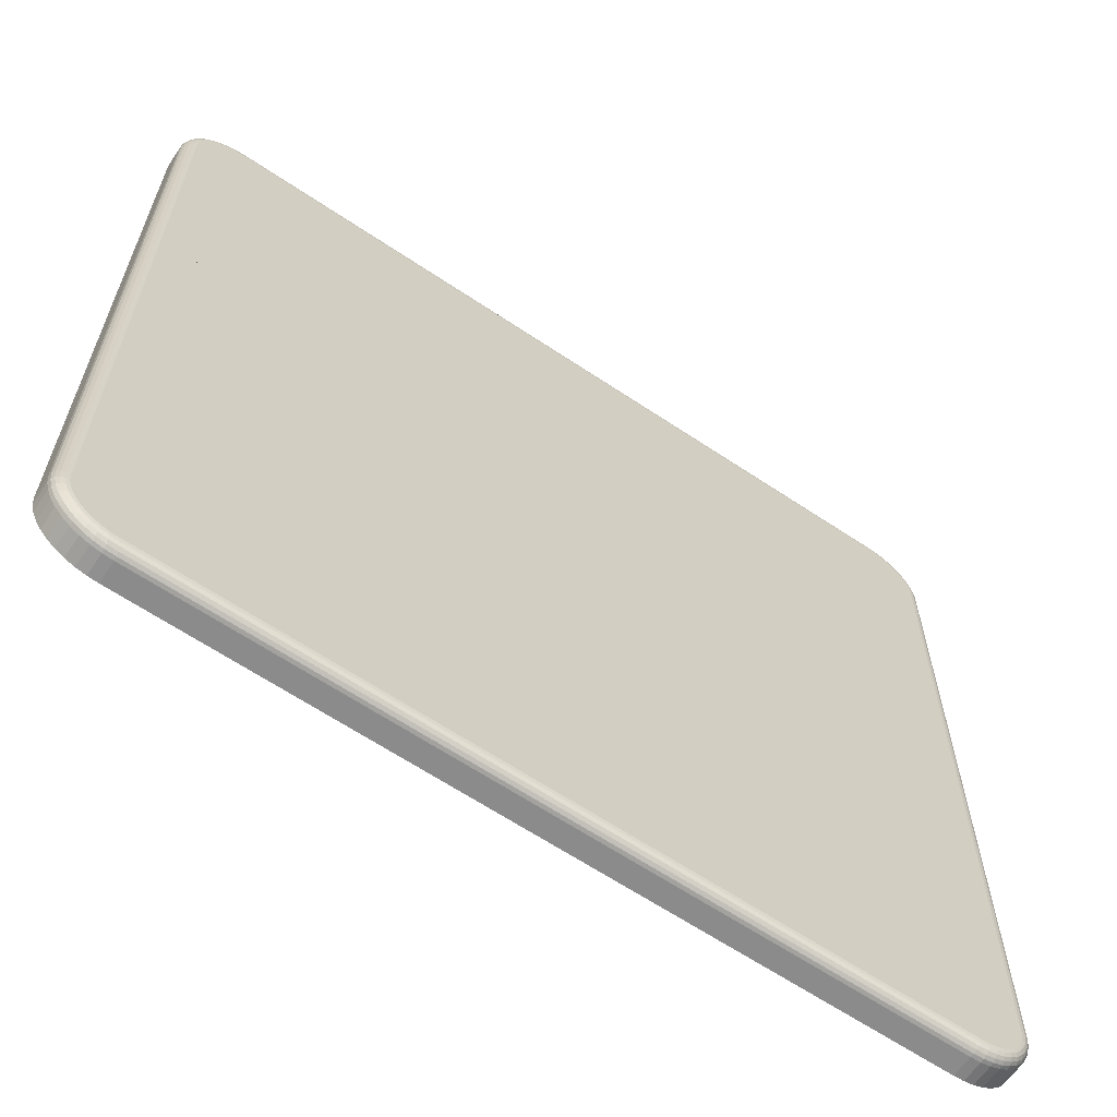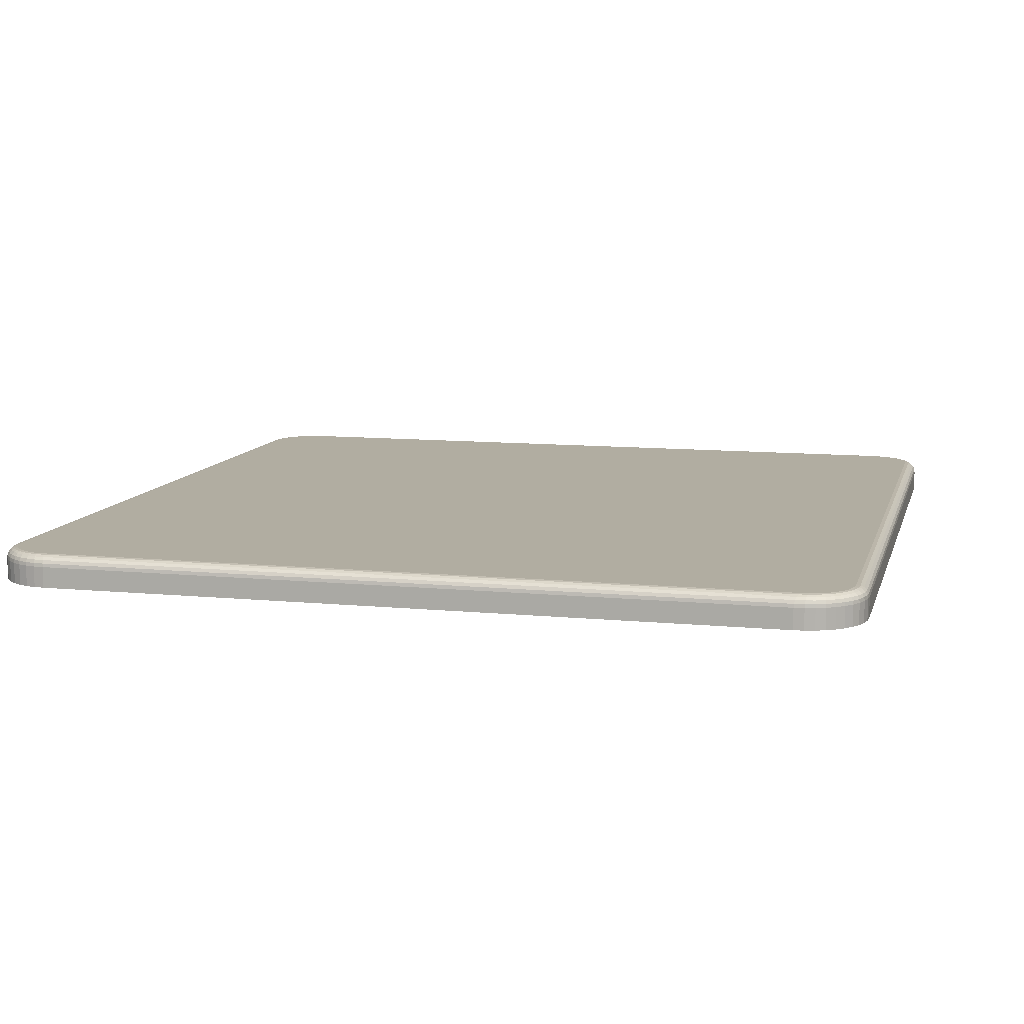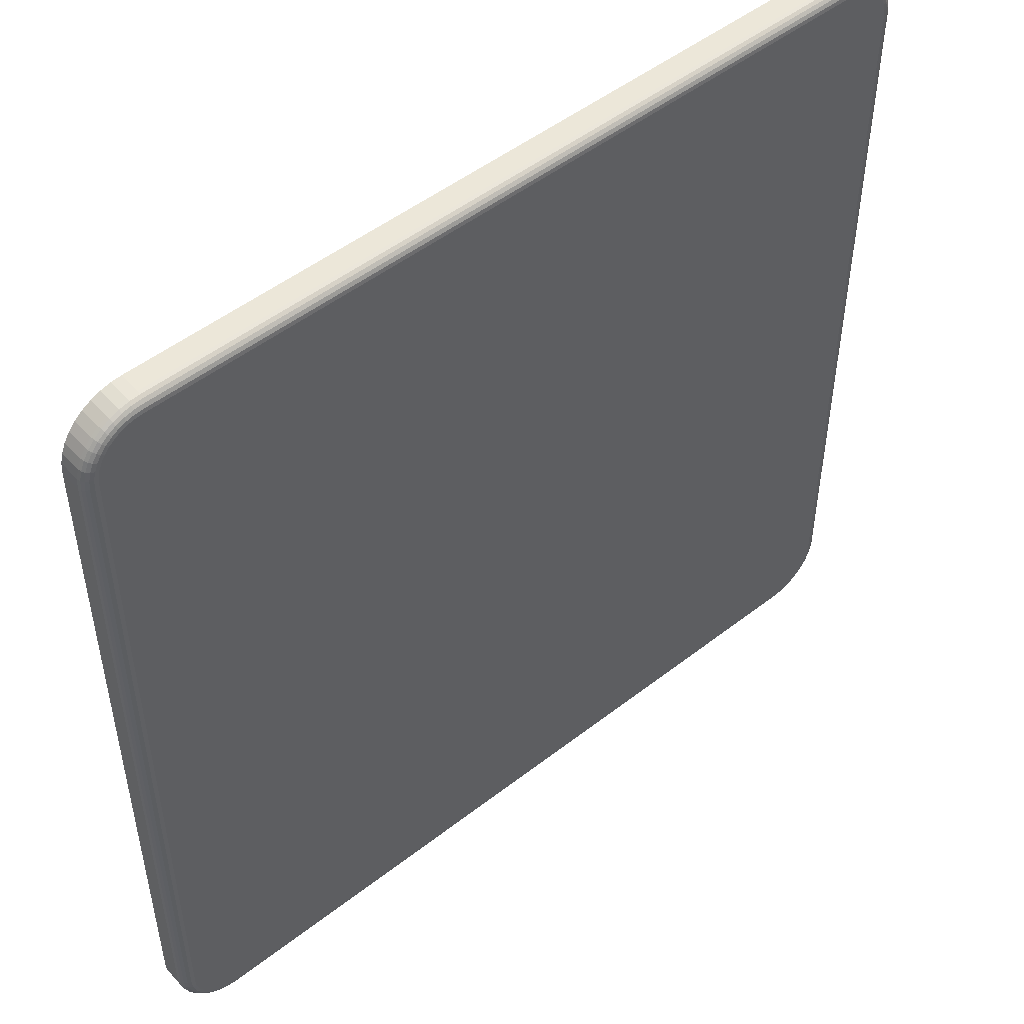
<metadata>
{"format":"obj","ext":"obj","renderer":"f3d","projection":"perspective","resolution":1024,"background":"white","views":[{"elev":-63.8,"azim":-34.1,"up":"+Y"},{"elev":10.3,"azim":-76.0,"up":"+Z"},{"elev":50.2,"azim":-40.5,"up":"+Y"}]}
</metadata>
<code>
o Chess_Board
v 0.12 -0.18 0
v 0.18 -0.18 0
v 0.18 -0.24 0
v 0.24 -0.12 0
v 0.24 -0.18 0
v 0.24 -0.24 0
v 0.18 -0.06 0
v 0.18 -0.12 0
v 0.24 -0.06 0
v 0.12 0.06 0
v 0.18 0.06 0
v 0.18 -0 0
v 0.24 0.06 0
v 0.24 -0 0
v 0.18 0.24 0
v 0.18 0.18 0
v 0.18 0.12 0
v 0.24 0.24 0
v 0.24 0.18 0
v 0.24 0.12 0
v 0.06 -0.18 0
v 0.06 -0.24 0
v 0.12 -0.24 0
v 0 -0.06 0
v 0 -0.12 0
v 0.06 -0 0
v 0.06 -0.06 0
v 0.06 -0.12 0
v 0.12 -0.06 0
v 0.12 -0.12 0
v 0.06 0.06 0
v 0.12 0.12 0
v 0.12 -0 0
v 0 0.18 0
v 0.06 0.24 0
v 0.06 0.18 0
v 0.06 0.12 0
v 0.12 0.24 0
v 0.12 0.18 0
v 0 0.24 0
v -0.06 -0.12 0
v -0.06 -0.18 0
v -0.06 -0.24 0
v 0 -0.18 0
v 0 -0.24 0
v -0.06 -0 0
v -0.06 -0.06 0
v 0 -0 0
v -0.06 0.06 0
v 0 0.12 0
v 0 0.06 0
v -0.12 0.12 0
v -0.06 0.24 0
v -0.06 0.18 0
v -0.06 0.12 0
v -0.24 -0.18 0
v -0.24 -0.24 0
v -0.18 -0.18 0
v -0.18 -0.24 0
v -0.12 -0.18 0
v -0.12 -0.24 0
v -0.24 -0.06 0
v -0.24 -0.12 0
v -0.18 -0 0
v -0.18 -0.06 0
v -0.18 -0.12 0
v -0.12 -0 0
v -0.12 -0.06 0
v -0.12 -0.12 0
v -0.24 -0 0
v -0.24 0.06 0
v -0.18 0.12 0
v -0.18 0.06 0
v -0.12 0.06 0
v -0.24 0.18 0
v -0.24 0.12 0
v -0.18 0.24 0
v -0.18 0.18 0
v -0.12 0.24 0
v -0.12 0.18 0
v -0.24 0.24 0
v -0.2306 -0.27 -0.02
v -0.27 -0.2306 -0.02
v -0.2367 -0.2695 -0.02
v -0.2428 -0.2681 -0.02
v -0.2485 -0.2657 -0.02
v -0.2537 -0.2625 -0.02
v -0.2585 -0.2585 -0.02
v -0.2625 -0.2537 -0.02
v -0.2657 -0.2485 -0.02
v -0.2681 -0.2428 -0.02
v -0.2695 -0.2367 -0.02
v -0.27 0.2306 -0.02
v -0.2306 0.27 -0.02
v -0.2695 0.2367 -0.02
v -0.2681 0.2428 -0.02
v -0.2657 0.2485 -0.02
v -0.2625 0.2537 -0.02
v -0.2585 0.2585 -0.02
v -0.2537 0.2625 -0.02
v -0.2485 0.2657 -0.02
v -0.2428 0.2681 -0.02
v -0.2367 0.2695 -0.02
v 0.27 -0.2306 -0.02
v 0.2306 -0.27 -0.02
v 0.2695 -0.2367 -0.02
v 0.2681 -0.2428 -0.02
v 0.2657 -0.2485 -0.02
v 0.2625 -0.2537 -0.02
v 0.2585 -0.2585 -0.02
v 0.2537 -0.2625 -0.02
v 0.2485 -0.2657 -0.02
v 0.2428 -0.2681 -0.02
v 0.2367 -0.2695 -0.02
v 0.2306 0.27 -0.02
v 0.27 0.2306 -0.02
v 0.2367 0.2695 -0.02
v 0.2428 0.2681 -0.02
v 0.2485 0.2657 -0.02
v 0.2537 0.2625 -0.02
v 0.2585 0.2585 -0.02
v 0.2625 0.2537 -0.02
v 0.2657 0.2485 -0.02
v 0.2681 0.2428 -0.02
v 0.2695 0.2367 -0.02
v 0.2421 -0.2421 0
v 0.2421 0.2421 0
v -0.2421 -0.2421 0
v -0.2421 0.2421 0
v 0.2338 -0.2623 0
v 0.2306 -0.27 -0.007027
v 0.2328 -0.2647 -0.000344
v 0.2319 -0.2668 -0.001342
v 0.2312 -0.2685 -0.002897
v 0.2307 -0.2696 -0.004856
v 0.27 -0.2306 -0.007027
v 0.2623 -0.2338 0
v 0.2696 -0.2307 -0.004856
v 0.2685 -0.2312 -0.002897
v 0.2668 -0.2319 -0.001342
v 0.2647 -0.2328 -0.000344
v 0.2367 -0.2695 -0.007027
v 0.2382 -0.2619 0
v 0.2368 -0.2691 -0.004856
v 0.237 -0.2681 -0.002897
v 0.2374 -0.2664 -0.001342
v 0.2378 -0.2642 -0.000344
v 0.2428 -0.2681 -0.007027
v 0.2426 -0.2608 0
v 0.2427 -0.2677 -0.004856
v 0.2427 -0.2667 -0.002897
v 0.2427 -0.2651 -0.001342
v 0.2426 -0.263 -0.000344
v 0.2485 -0.2657 -0.007027
v 0.2467 -0.259 0
v 0.2484 -0.2654 -0.004856
v 0.2481 -0.2644 -0.002897
v 0.2477 -0.2629 -0.001342
v 0.2472 -0.2611 -0.000344
v 0.2537 -0.2625 -0.007027
v 0.2504 -0.2567 0
v 0.2536 -0.2622 -0.004856
v 0.2531 -0.2614 -0.002897
v 0.2524 -0.2601 -0.001342
v 0.2515 -0.2585 -0.000344
v 0.2585 -0.2585 -0.007027
v 0.2538 -0.2538 0
v 0.2582 -0.2582 -0.004856
v 0.2576 -0.2576 -0.002897
v 0.2565 -0.2565 -0.001342
v 0.2552 -0.2552 -0.000344
v 0.2625 -0.2537 -0.007027
v 0.2567 -0.2504 0
v 0.2622 -0.2536 -0.004856
v 0.2614 -0.2531 -0.002897
v 0.2601 -0.2524 -0.001342
v 0.2585 -0.2515 -0.000344
v 0.2657 -0.2485 -0.007027
v 0.259 -0.2467 0
v 0.2654 -0.2484 -0.004856
v 0.2644 -0.2481 -0.002897
v 0.2629 -0.2477 -0.001342
v 0.2611 -0.2472 -0.000344
v 0.2681 -0.2428 -0.007027
v 0.2608 -0.2426 0
v 0.2677 -0.2427 -0.004856
v 0.2667 -0.2427 -0.002897
v 0.2651 -0.2427 -0.001342
v 0.263 -0.2426 -0.000344
v 0.2695 -0.2367 -0.007027
v 0.2619 -0.2382 0
v 0.2691 -0.2368 -0.004856
v 0.2681 -0.237 -0.002897
v 0.2664 -0.2374 -0.001342
v 0.2642 -0.2378 -0.000344
v 0.2623 0.2338 0
v 0.27 0.2306 -0.007027
v 0.2647 0.2328 -0.000344
v 0.2668 0.2319 -0.001342
v 0.2685 0.2312 -0.002897
v 0.2696 0.2307 -0.004856
v 0.2306 0.27 -0.007027
v 0.2338 0.2623 0
v 0.2307 0.2696 -0.004856
v 0.2312 0.2685 -0.002897
v 0.2319 0.2668 -0.001342
v 0.2328 0.2647 -0.000344
v 0.2695 0.2367 -0.007027
v 0.2619 0.2382 0
v 0.2691 0.2368 -0.004856
v 0.2681 0.237 -0.002897
v 0.2664 0.2374 -0.001342
v 0.2642 0.2378 -0.000344
v 0.2681 0.2428 -0.007027
v 0.2608 0.2426 0
v 0.2677 0.2427 -0.004856
v 0.2667 0.2427 -0.002897
v 0.2651 0.2427 -0.001342
v 0.263 0.2426 -0.000344
v 0.2657 0.2485 -0.007027
v 0.259 0.2467 0
v 0.2654 0.2484 -0.004856
v 0.2644 0.2481 -0.002897
v 0.2629 0.2477 -0.001342
v 0.2611 0.2472 -0.000344
v 0.2625 0.2537 -0.007027
v 0.2567 0.2504 0
v 0.2622 0.2536 -0.004856
v 0.2614 0.2531 -0.002897
v 0.2601 0.2524 -0.001342
v 0.2585 0.2515 -0.000344
v 0.2585 0.2585 -0.007027
v 0.2538 0.2538 0
v 0.2582 0.2582 -0.004856
v 0.2576 0.2576 -0.002897
v 0.2565 0.2565 -0.001342
v 0.2552 0.2552 -0.000344
v 0.2537 0.2625 -0.007027
v 0.2504 0.2567 0
v 0.2536 0.2622 -0.004856
v 0.2531 0.2614 -0.002897
v 0.2524 0.2601 -0.001342
v 0.2515 0.2585 -0.000344
v 0.2485 0.2657 -0.007027
v 0.2467 0.259 0
v 0.2484 0.2654 -0.004856
v 0.2481 0.2644 -0.002897
v 0.2477 0.2629 -0.001342
v 0.2472 0.2611 -0.000344
v 0.2428 0.2681 -0.007027
v 0.2426 0.2608 0
v 0.2427 0.2677 -0.004856
v 0.2427 0.2667 -0.002897
v 0.2427 0.2651 -0.001342
v 0.2426 0.263 -0.000344
v 0.2367 0.2695 -0.007027
v 0.2382 0.2619 0
v 0.2368 0.2691 -0.004856
v 0.237 0.2681 -0.002897
v 0.2374 0.2664 -0.001342
v 0.2378 0.2642 -0.000344
v -0.2623 -0.2338 0
v -0.27 -0.2306 -0.007027
v -0.2647 -0.2328 -0.000344
v -0.2668 -0.2319 -0.001342
v -0.2685 -0.2312 -0.002897
v -0.2696 -0.2307 -0.004856
v -0.2306 -0.27 -0.007027
v -0.2338 -0.2623 0
v -0.2307 -0.2696 -0.004856
v -0.2312 -0.2685 -0.002897
v -0.2319 -0.2668 -0.001342
v -0.2328 -0.2647 -0.000344
v -0.2695 -0.2367 -0.007027
v -0.2619 -0.2382 0
v -0.2691 -0.2368 -0.004856
v -0.2681 -0.237 -0.002897
v -0.2664 -0.2374 -0.001342
v -0.2642 -0.2378 -0.000344
v -0.2681 -0.2428 -0.007027
v -0.2608 -0.2426 0
v -0.2677 -0.2427 -0.004856
v -0.2667 -0.2427 -0.002897
v -0.2651 -0.2427 -0.001342
v -0.263 -0.2426 -0.000344
v -0.2657 -0.2485 -0.007027
v -0.259 -0.2467 0
v -0.2654 -0.2484 -0.004856
v -0.2644 -0.2481 -0.002897
v -0.2629 -0.2477 -0.001342
v -0.2611 -0.2472 -0.000344
v -0.2625 -0.2537 -0.007027
v -0.2567 -0.2504 0
v -0.2622 -0.2536 -0.004856
v -0.2614 -0.2531 -0.002897
v -0.2601 -0.2524 -0.001342
v -0.2585 -0.2515 -0.000344
v -0.2585 -0.2585 -0.007027
v -0.2538 -0.2538 0
v -0.2582 -0.2582 -0.004856
v -0.2576 -0.2576 -0.002897
v -0.2565 -0.2565 -0.001342
v -0.2552 -0.2552 -0.000344
v -0.2537 -0.2625 -0.007027
v -0.2504 -0.2567 0
v -0.2536 -0.2622 -0.004856
v -0.2531 -0.2614 -0.002897
v -0.2524 -0.2601 -0.001342
v -0.2515 -0.2585 -0.000344
v -0.2485 -0.2657 -0.007027
v -0.2467 -0.259 0
v -0.2484 -0.2654 -0.004856
v -0.2481 -0.2644 -0.002897
v -0.2477 -0.2629 -0.001342
v -0.2472 -0.2611 -0.000344
v -0.2428 -0.2681 -0.007027
v -0.2426 -0.2608 0
v -0.2427 -0.2677 -0.004856
v -0.2427 -0.2667 -0.002897
v -0.2427 -0.2651 -0.001342
v -0.2426 -0.263 -0.000344
v -0.2367 -0.2695 -0.007027
v -0.2382 -0.2619 0
v -0.2368 -0.2691 -0.004856
v -0.237 -0.2681 -0.002897
v -0.2374 -0.2664 -0.001342
v -0.2378 -0.2642 -0.000344
v -0.2338 0.2623 0
v -0.2306 0.27 -0.007027
v -0.2328 0.2647 -0.000344
v -0.2319 0.2668 -0.001342
v -0.2312 0.2685 -0.002897
v -0.2307 0.2696 -0.004856
v -0.27 0.2306 -0.007027
v -0.2623 0.2338 0
v -0.2696 0.2307 -0.004856
v -0.2685 0.2312 -0.002897
v -0.2668 0.2319 -0.001342
v -0.2647 0.2328 -0.000344
v -0.2367 0.2695 -0.007027
v -0.2382 0.2619 0
v -0.2368 0.2691 -0.004856
v -0.237 0.2681 -0.002897
v -0.2374 0.2664 -0.001342
v -0.2378 0.2642 -0.000344
v -0.2428 0.2681 -0.007027
v -0.2426 0.2608 0
v -0.2427 0.2677 -0.004856
v -0.2427 0.2667 -0.002897
v -0.2427 0.2651 -0.001342
v -0.2426 0.263 -0.000344
v -0.2485 0.2657 -0.007027
v -0.2467 0.259 0
v -0.2484 0.2654 -0.004856
v -0.2481 0.2644 -0.002897
v -0.2477 0.2629 -0.001342
v -0.2472 0.2611 -0.000344
v -0.2537 0.2625 -0.007027
v -0.2504 0.2567 0
v -0.2536 0.2622 -0.004856
v -0.2531 0.2614 -0.002897
v -0.2524 0.2601 -0.001342
v -0.2515 0.2585 -0.000344
v -0.2585 0.2585 -0.007027
v -0.2538 0.2538 0
v -0.2582 0.2582 -0.004856
v -0.2576 0.2576 -0.002897
v -0.2565 0.2565 -0.001342
v -0.2552 0.2552 -0.000344
v -0.2625 0.2537 -0.007027
v -0.2567 0.2504 0
v -0.2622 0.2536 -0.004856
v -0.2614 0.2531 -0.002897
v -0.2601 0.2524 -0.001342
v -0.2585 0.2515 -0.000344
v -0.2657 0.2485 -0.007027
v -0.259 0.2467 0
v -0.2654 0.2484 -0.004856
v -0.2644 0.2481 -0.002897
v -0.2629 0.2477 -0.001342
v -0.2611 0.2472 -0.000344
v -0.2681 0.2428 -0.007027
v -0.2608 0.2426 0
v -0.2677 0.2427 -0.004856
v -0.2667 0.2427 -0.002897
v -0.2651 0.2427 -0.001342
v -0.263 0.2426 -0.000344
v -0.2695 0.2367 -0.007027
v -0.2619 0.2382 0
v -0.2691 0.2368 -0.004856
v -0.2681 0.237 -0.002897
v -0.2664 0.2374 -0.001342
v -0.2642 0.2378 -0.000344
f 6 5 2 3
f 2 8 30 1
f 4 9 7 8
f 7 12 33 29
f 14 13 11 12
f 11 17 32 10
f 20 19 16 17
f 16 15 38 39
f 23 1 21 22
f 21 28 25 44
f 30 29 27 28
f 27 26 48 24
f 33 10 31 26
f 31 37 50 51
f 32 39 36 37
f 36 35 40 34
f 45 44 42 43
f 42 41 69 60
f 25 24 47 41
f 47 46 67 68
f 48 51 49 46
f 49 55 52 74
f 50 34 54 55
f 54 53 79 80
f 61 60 58 59
f 58 66 63 56
f 69 68 65 66
f 65 64 70 62
f 67 74 73 64
f 73 72 76 71
f 52 80 78 72
f 78 77 81 75
f 5 4 8 2
f 3 2 1 23
f 9 14 12 7
f 8 7 29 30
f 13 20 17 11
f 12 11 10 33
f 19 18 15 16
f 17 16 39 32
f 1 30 28 21
f 22 21 44 45
f 29 33 26 27
f 28 27 24 25
f 10 32 37 31
f 26 31 51 48
f 39 38 35 36
f 37 36 34 50
f 44 25 41 42
f 43 42 60 61
f 24 48 46 47
f 41 47 68 69
f 51 50 55 49
f 46 49 74 67
f 34 40 53 54
f 55 54 80 52
f 60 69 66 58
f 59 58 56 57
f 68 67 64 65
f 66 65 62 63
f 74 52 72 73
f 64 73 71 70
f 80 79 77 78
f 72 78 75 76
f 128 269 130 126 6 57
f 328 129 81 18 127 203
f 142 114 113 148
f 196 127 18 6 126 137
f 104 106 107 108 109 110 111 112 113 114 105 82 84 85 86 87 88 89 90 91 92 83 93 95 96 97 98 99 100 101 102 103 94 115 117 118 119 120 121 122 123 124 125 116
f 57 56 63 81 75 76 71 70 62
f 208 125 124 214
f 190 106 104 136
f 322 84 82 268
f 131 105 114 142
f 148 113 112 154
f 154 112 111 160
f 160 111 110 166
f 166 110 109 172
f 172 109 108 178
f 178 108 107 184
f 184 107 106 190
f 196 209 127
f 104 116 197 136
f 197 116 125 208
f 214 124 123 220
f 220 123 122 226
f 226 122 121 232
f 232 121 120 238
f 238 120 119 244
f 244 119 118 250
f 250 118 117 256
f 262 275 128
f 115 94 329 202
f 263 83 92 274
f 280 91 90 286
f 286 90 89 292
f 292 89 88 298
f 298 88 87 304
f 304 87 86 310
f 310 86 85 316
f 316 85 84 322
f 328 341 129
f 274 92 91 280
f 103 340 329 94
f 101 352 346 102
f 100 358 352 101
f 99 364 358 100
f 98 370 364 99
f 97 376 370 98
f 96 382 376 97
f 95 388 382 96
f 102 346 340 103
f 82 105 131 268
f 143 149 126
f 149 155 126
f 155 161 126
f 161 167 126
f 167 173 126
f 173 179 126
f 179 185 126
f 185 191 126
f 191 137 126
f 256 117 115 202
f 209 215 127
f 215 221 127
f 221 227 127
f 227 233 127
f 233 239 127
f 239 245 127
f 245 251 127
f 251 257 127
f 257 203 127
f 93 83 263 334
f 275 281 128
f 281 287 128
f 287 293 128
f 293 299 128
f 299 305 128
f 305 311 128
f 311 317 128
f 317 323 128
f 323 269 128
f 389 335 129
f 383 389 129
f 377 383 129
f 371 377 129
f 365 371 129
f 359 365 129
f 353 359 129
f 347 353 129
f 341 347 129
f 93 334 388 95
f 129 335 262 128 57 63 62 75 81
f 131 142 144 135
f 135 144 145 134
f 134 145 146 133
f 133 146 147 132
f 132 147 143 130
f 142 148 150 144
f 144 150 151 145
f 145 151 152 146
f 146 152 153 147
f 147 153 149 143
f 148 154 156 150
f 150 156 157 151
f 151 157 158 152
f 152 158 159 153
f 153 159 155 149
f 154 160 162 156
f 156 162 163 157
f 157 163 164 158
f 158 164 165 159
f 159 165 161 155
f 160 166 168 162
f 162 168 169 163
f 163 169 170 164
f 164 170 171 165
f 165 171 167 161
f 166 172 174 168
f 168 174 175 169
f 169 175 176 170
f 170 176 177 171
f 171 177 173 167
f 172 178 180 174
f 174 180 181 175
f 175 181 182 176
f 176 182 183 177
f 177 183 179 173
f 178 184 186 180
f 180 186 187 181
f 181 187 188 182
f 182 188 189 183
f 183 189 185 179
f 184 190 192 186
f 186 192 193 187
f 187 193 194 188
f 188 194 195 189
f 189 195 191 185
f 190 136 138 192
f 192 138 139 193
f 193 139 140 194
f 194 140 141 195
f 195 141 137 191
f 197 208 210 201
f 201 210 211 200
f 200 211 212 199
f 199 212 213 198
f 198 213 209 196
f 208 214 216 210
f 210 216 217 211
f 211 217 218 212
f 212 218 219 213
f 213 219 215 209
f 214 220 222 216
f 216 222 223 217
f 217 223 224 218
f 218 224 225 219
f 219 225 221 215
f 220 226 228 222
f 222 228 229 223
f 223 229 230 224
f 224 230 231 225
f 225 231 227 221
f 226 232 234 228
f 228 234 235 229
f 229 235 236 230
f 230 236 237 231
f 231 237 233 227
f 232 238 240 234
f 234 240 241 235
f 235 241 242 236
f 236 242 243 237
f 237 243 239 233
f 238 244 246 240
f 240 246 247 241
f 241 247 248 242
f 242 248 249 243
f 243 249 245 239
f 244 250 252 246
f 246 252 253 247
f 247 253 254 248
f 248 254 255 249
f 249 255 251 245
f 250 256 258 252
f 252 258 259 253
f 253 259 260 254
f 254 260 261 255
f 255 261 257 251
f 256 202 204 258
f 258 204 205 259
f 259 205 206 260
f 260 206 207 261
f 261 207 203 257
f 263 274 276 267
f 267 276 277 266
f 266 277 278 265
f 265 278 279 264
f 264 279 275 262
f 274 280 282 276
f 276 282 283 277
f 277 283 284 278
f 278 284 285 279
f 279 285 281 275
f 280 286 288 282
f 282 288 289 283
f 283 289 290 284
f 284 290 291 285
f 285 291 287 281
f 286 292 294 288
f 288 294 295 289
f 289 295 296 290
f 290 296 297 291
f 291 297 293 287
f 292 298 300 294
f 294 300 301 295
f 295 301 302 296
f 296 302 303 297
f 297 303 299 293
f 298 304 306 300
f 300 306 307 301
f 301 307 308 302
f 302 308 309 303
f 303 309 305 299
f 304 310 312 306
f 306 312 313 307
f 307 313 314 308
f 308 314 315 309
f 309 315 311 305
f 310 316 318 312
f 312 318 319 313
f 313 319 320 314
f 314 320 321 315
f 315 321 317 311
f 316 322 324 318
f 318 324 325 319
f 319 325 326 320
f 320 326 327 321
f 321 327 323 317
f 322 268 270 324
f 324 270 271 325
f 325 271 272 326
f 326 272 273 327
f 327 273 269 323
f 329 340 342 333
f 333 342 343 332
f 332 343 344 331
f 331 344 345 330
f 330 345 341 328
f 340 346 348 342
f 342 348 349 343
f 343 349 350 344
f 344 350 351 345
f 345 351 347 341
f 346 352 354 348
f 348 354 355 349
f 349 355 356 350
f 350 356 357 351
f 351 357 353 347
f 352 358 360 354
f 354 360 361 355
f 355 361 362 356
f 356 362 363 357
f 357 363 359 353
f 358 364 366 360
f 360 366 367 361
f 361 367 368 362
f 362 368 369 363
f 363 369 365 359
f 364 370 372 366
f 366 372 373 367
f 367 373 374 368
f 368 374 375 369
f 369 375 371 365
f 370 376 378 372
f 372 378 379 373
f 373 379 380 374
f 374 380 381 375
f 375 381 377 371
f 376 382 384 378
f 378 384 385 379
f 379 385 386 380
f 380 386 387 381
f 381 387 383 377
f 382 388 390 384
f 384 390 391 385
f 385 391 392 386
f 386 392 393 387
f 387 393 389 383
f 388 334 336 390
f 390 336 337 391
f 391 337 338 392
f 392 338 339 393
f 393 339 335 389
f 262 335 339 264
f 264 339 338 265
f 265 338 337 266
f 266 337 336 267
f 267 336 334 263
f 130 269 273 132
f 132 273 272 133
f 133 272 271 134
f 134 271 270 135
f 135 270 268 131
f 328 203 207 330
f 330 207 206 331
f 331 206 205 332
f 332 205 204 333
f 333 204 202 329
f 196 137 141 198
f 198 141 140 199
f 199 140 139 200
f 200 139 138 201
f 201 138 136 197
f 130 143 126

</code>
